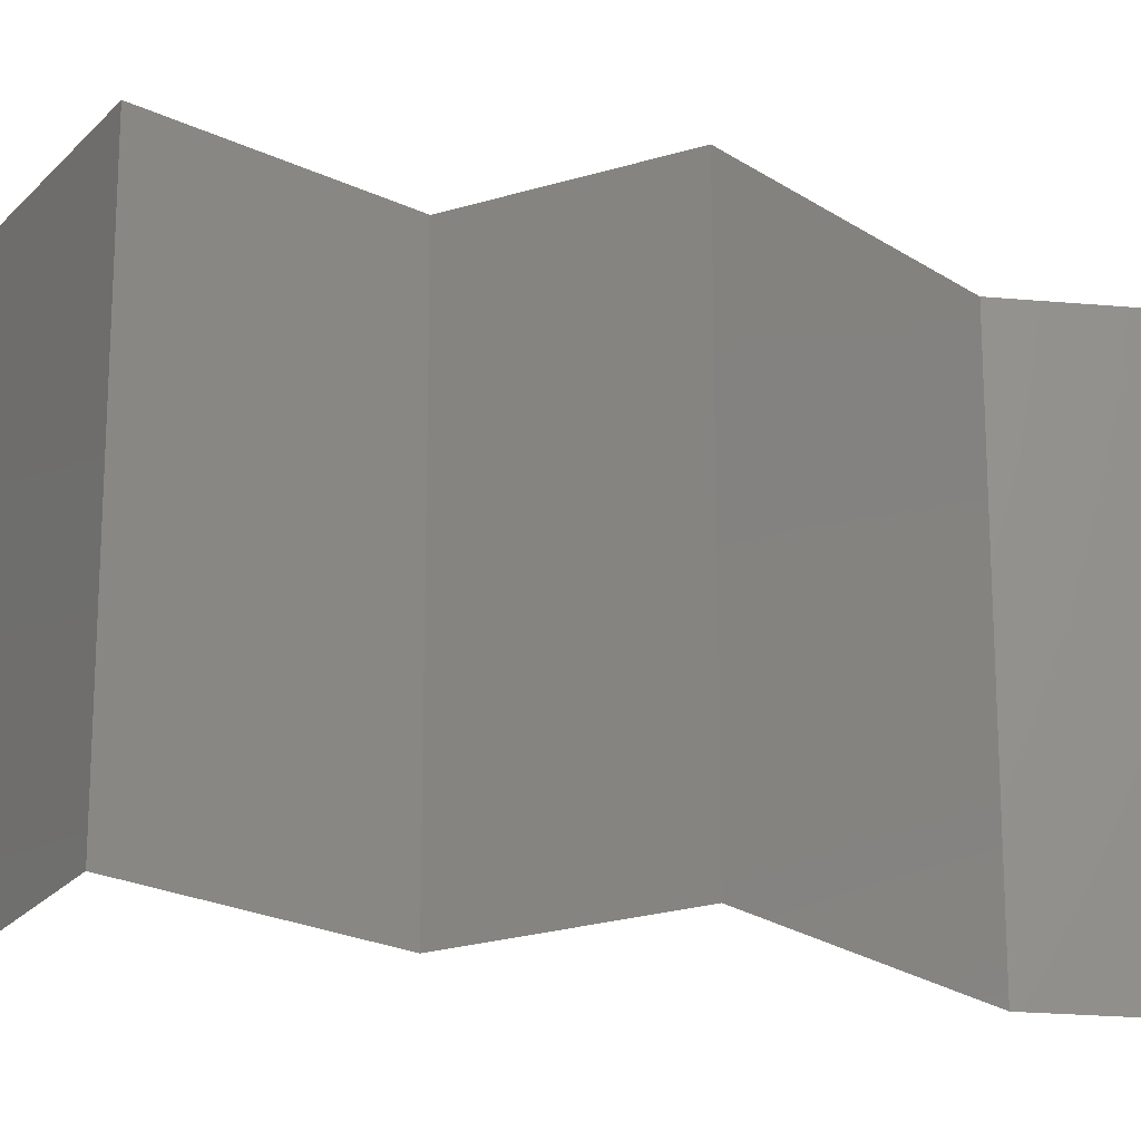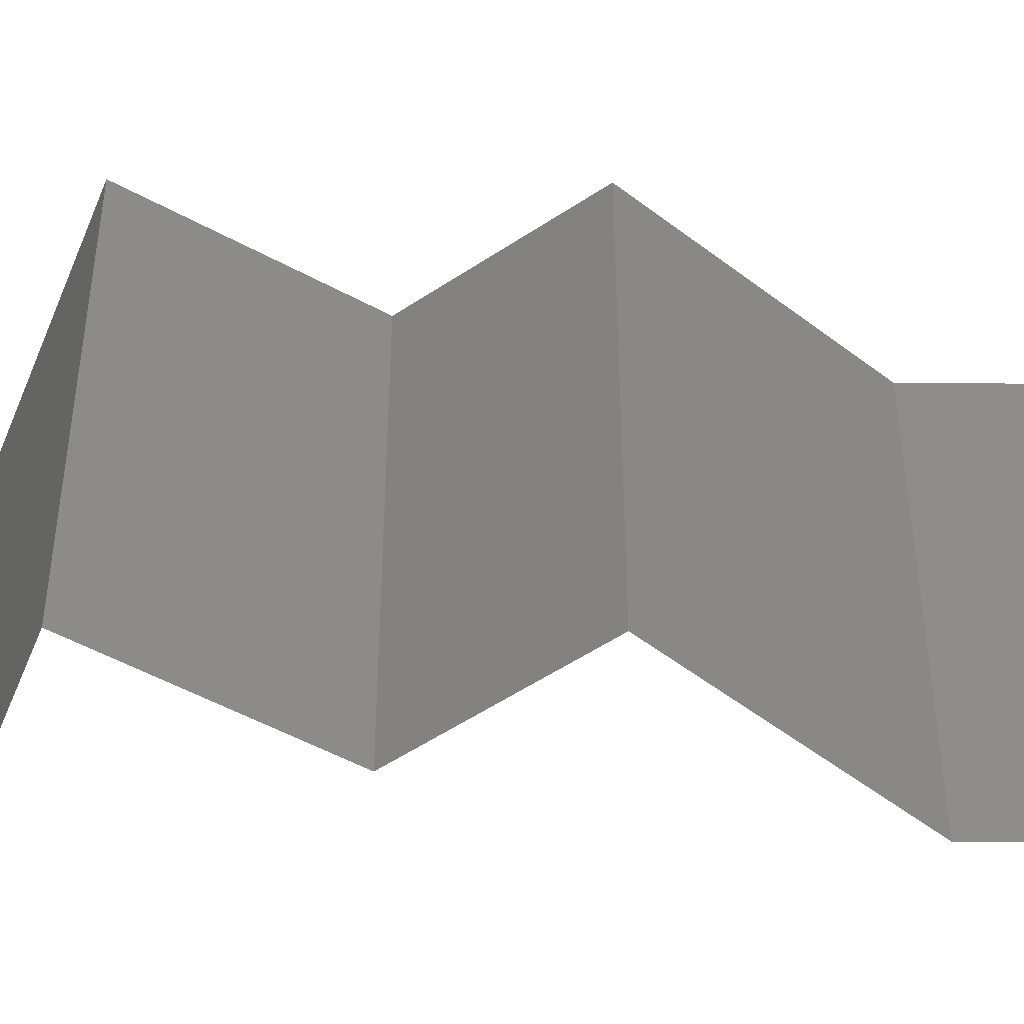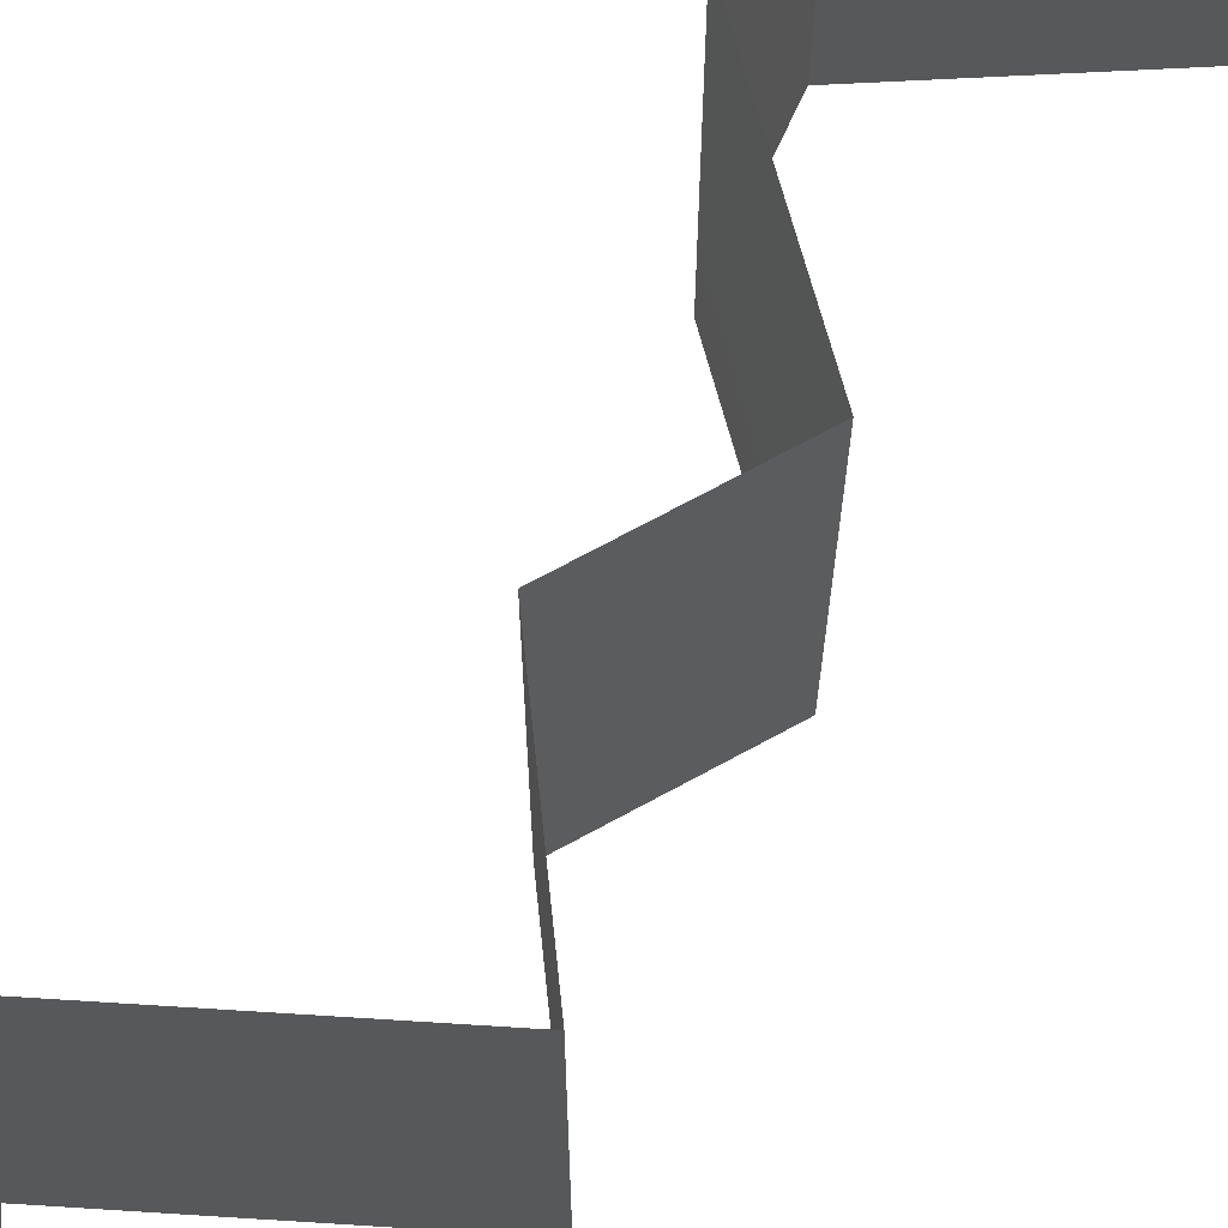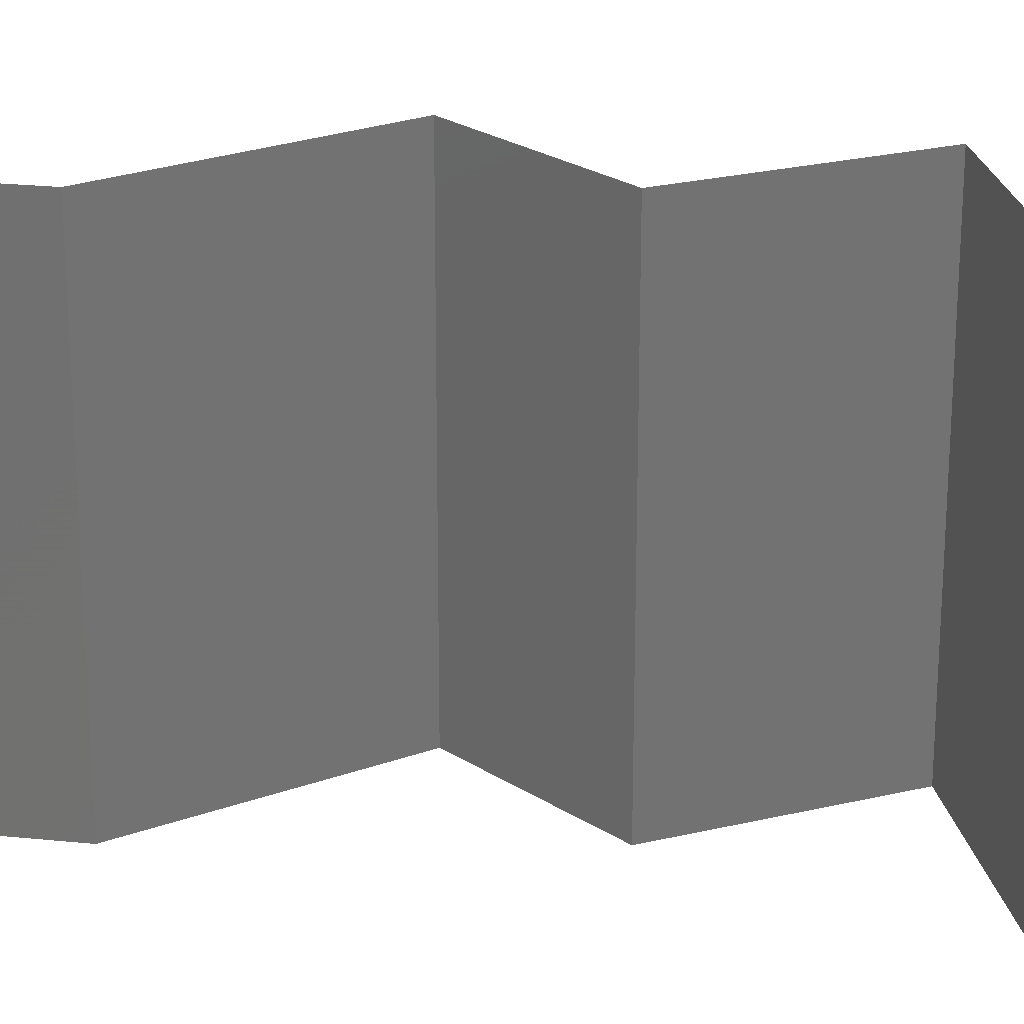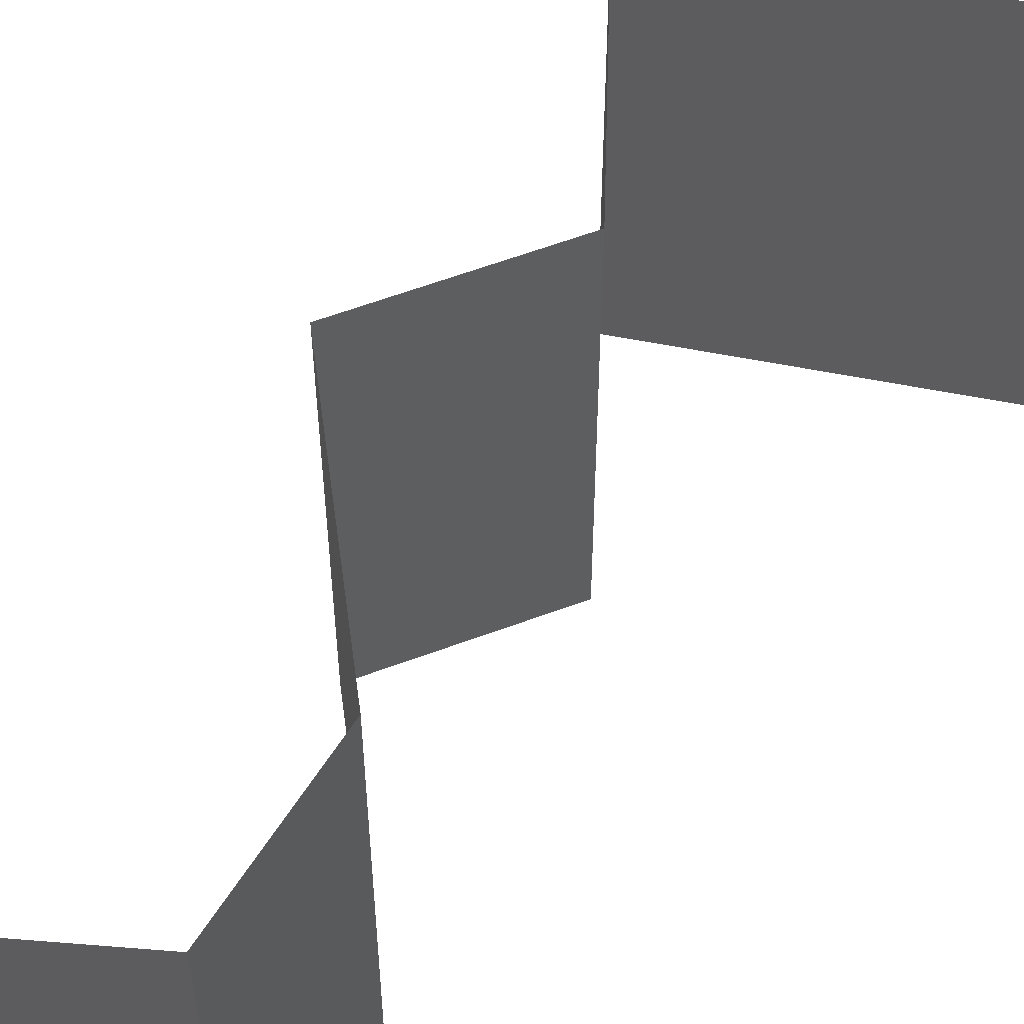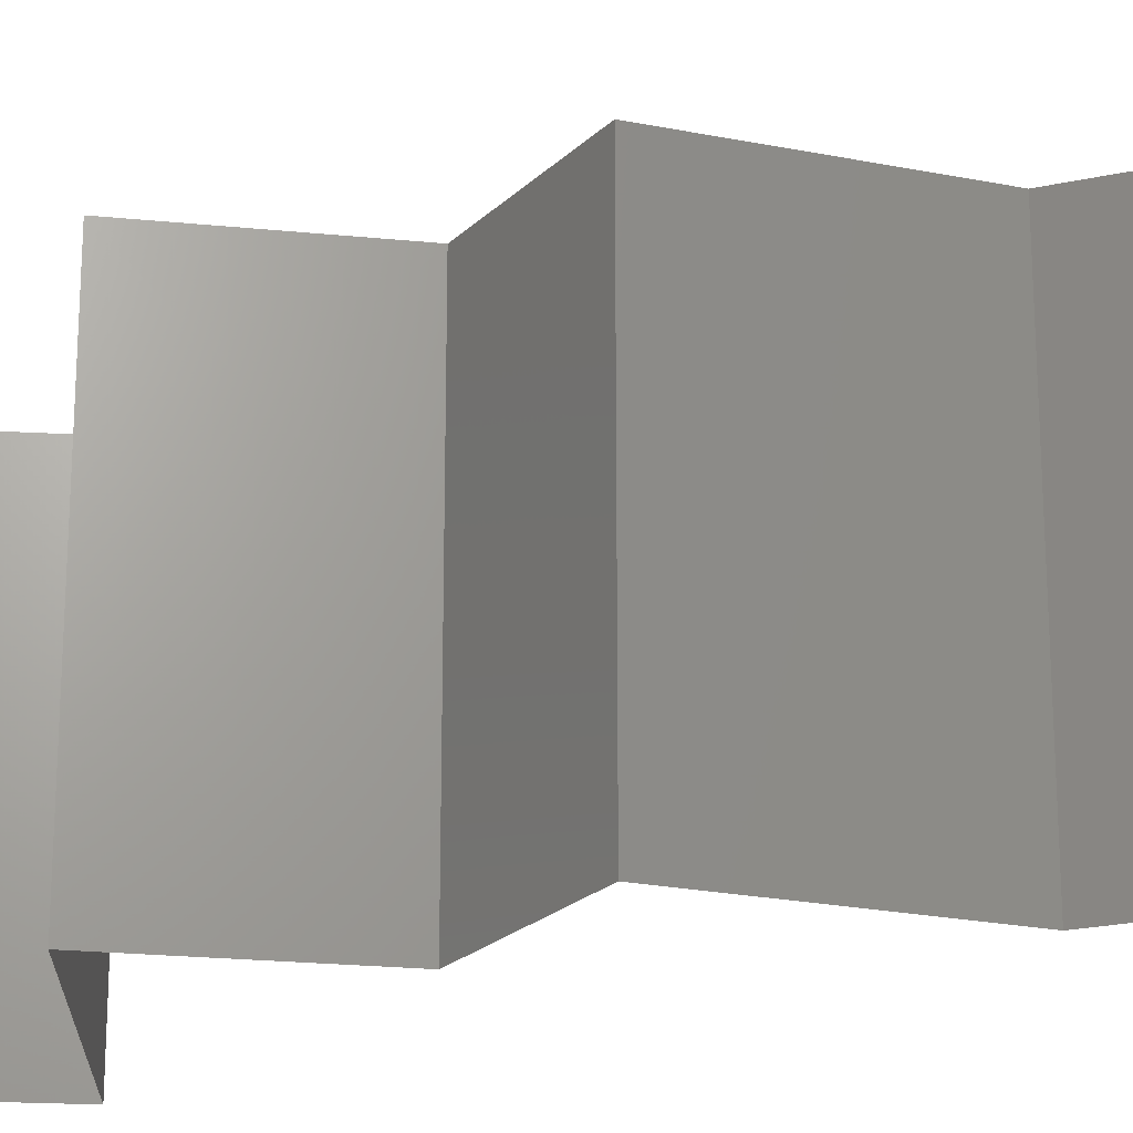
<metadata>
{"format":"stl","ext":"stl","renderer":"f3d","projection":"perspective","resolution":1024,"background":"white","views":[{"elev":-23.0,"azim":91.6,"up":"+Z"},{"elev":-51.0,"azim":100.0,"up":"+Z"},{"elev":70.3,"azim":34.9,"up":"+Z"},{"elev":25.1,"azim":-70.3,"up":"+Z"},{"elev":60.0,"azim":-137.4,"up":"+Z"},{"elev":-22.7,"azim":121.1,"up":"+Z"}]}
</metadata>
<code>
# stl→obj: 43 verts, 64 faces
v 0.03642 0.05794 0
v 0.0271 0.05069 0
v 0.03176 0.05432 0.00602
v 0.0271 0.05069 0.02
v 0.03642 0.05794 0.02
v 0.03176 0.05432 0.01408
v 0.0271 0.05069 0.01
v 0.03642 0.05794 0.01
v 0.02842 0.04345 0.01
v 0.02776 0.04707 0.005
v 0.02776 0.04707 0.015
v 0.02842 0.04345 0.02
v 0.02842 0.04345 0
v 0.03713 0.03621 0.02
v 0.03278 0.03983 0.01427
v 0.03713 0.03621 0
v 0.03278 0.03983 0.005676
v 0.03713 0.03621 0.01
v 0.03353 0.02897 0
v 0.03353 0.02897 0.01
v 0.03533 0.03259 0.005
v 0.03533 0.03259 0.015
v 0.03353 0.02897 0.02
v 0.03667 0.02535 0.015
v 0.0398 0.02173 0
v 0.0398 0.02173 0.01
v 0.03667 0.02535 0.005
v 0.0398 0.02173 0.02
v 0.03563 0.01919 0.015
v 0.02789 0.01448 0
v 0.02789 0.01448 0.01
v 0.03206 0.01702 0.005
v 0.03587 0.01934 0.005
v 0.02789 0.01448 0.02
v 0.03182 0.01687 0.015
v 0.03385 0.01811 0.02
v 0.03385 0.01811 0
v 0.03385 0.01811 0.01
v 0.03058 0.01086 0.015
v 0.03327 0.007242 0
v 0.03327 0.007242 0.01
v 0.03058 0.01086 0.005
v 0.03327 0.007242 0.02
f 1 2 3
f 4 5 6
f 2 7 3
f 5 8 6
f 3 7 6
f 8 3 6
f 7 4 6
f 8 1 3
f 9 7 10
f 7 9 11
f 12 4 11
f 2 13 10
f 7 2 10
f 4 7 11
f 13 9 10
f 9 12 11
f 14 12 15
f 13 16 17
f 12 9 15
f 16 18 17
f 15 9 17
f 18 15 17
f 9 13 17
f 18 14 15
f 19 20 21
f 14 18 22
f 20 23 22
f 18 16 21
f 16 19 21
f 18 20 22
f 23 14 22
f 20 18 21
f 23 20 24
f 25 26 27
f 20 19 27
f 26 28 24
f 26 20 27
f 20 26 24
f 19 25 27
f 28 23 24
f 28 26 29
f 30 31 32
f 26 25 33
f 31 34 35
f 36 28 29
f 37 30 32
f 25 37 33
f 34 36 35
f 37 32 33
f 36 29 35
f 35 29 38
f 33 32 38
f 31 35 38
f 32 31 38
f 29 26 38
f 26 33 38
f 34 31 39
f 40 41 42
f 31 30 42
f 41 43 39
f 43 34 39
f 41 31 42
f 31 41 39
f 30 40 42

</code>
